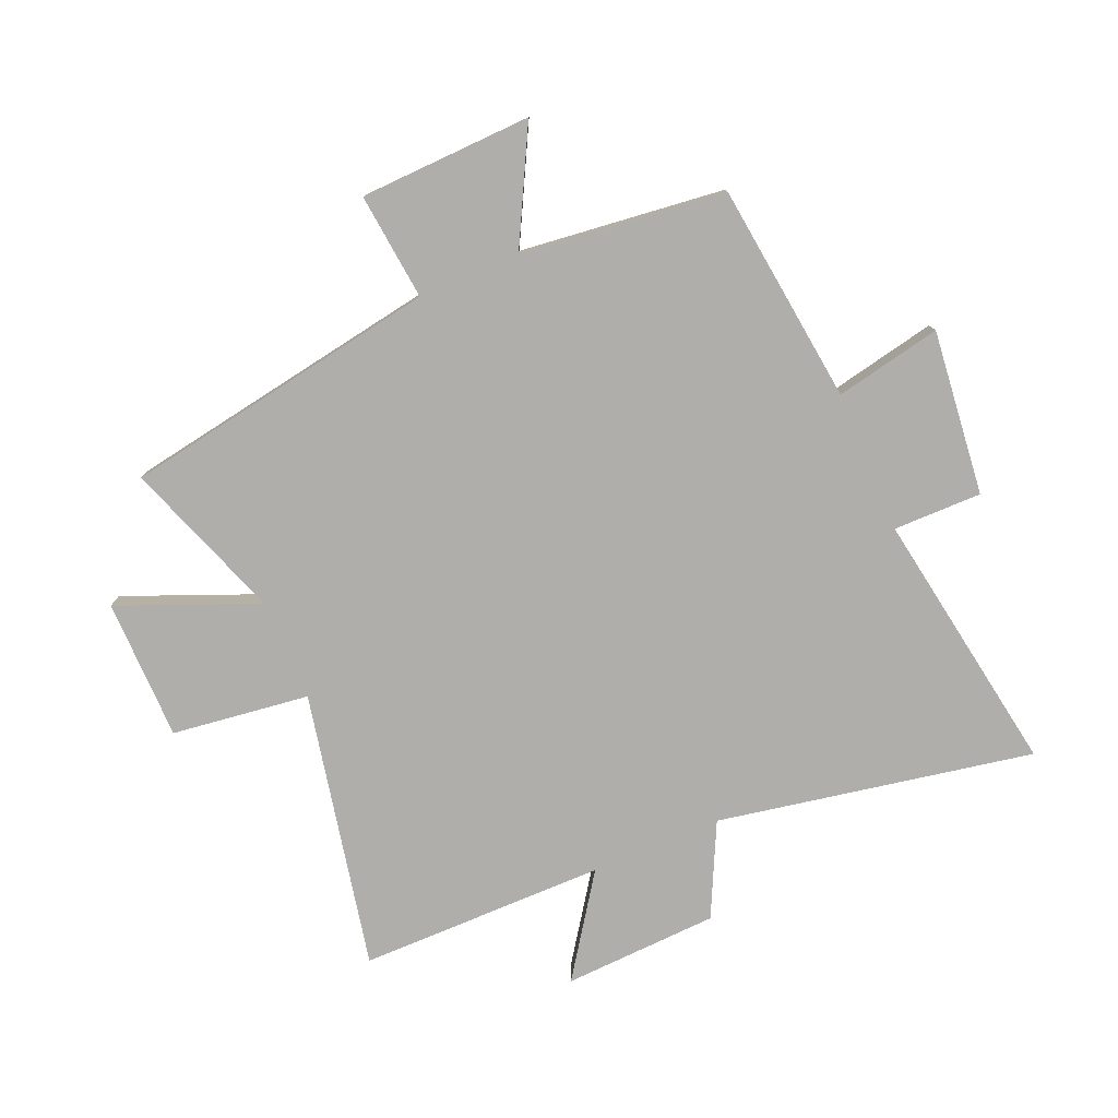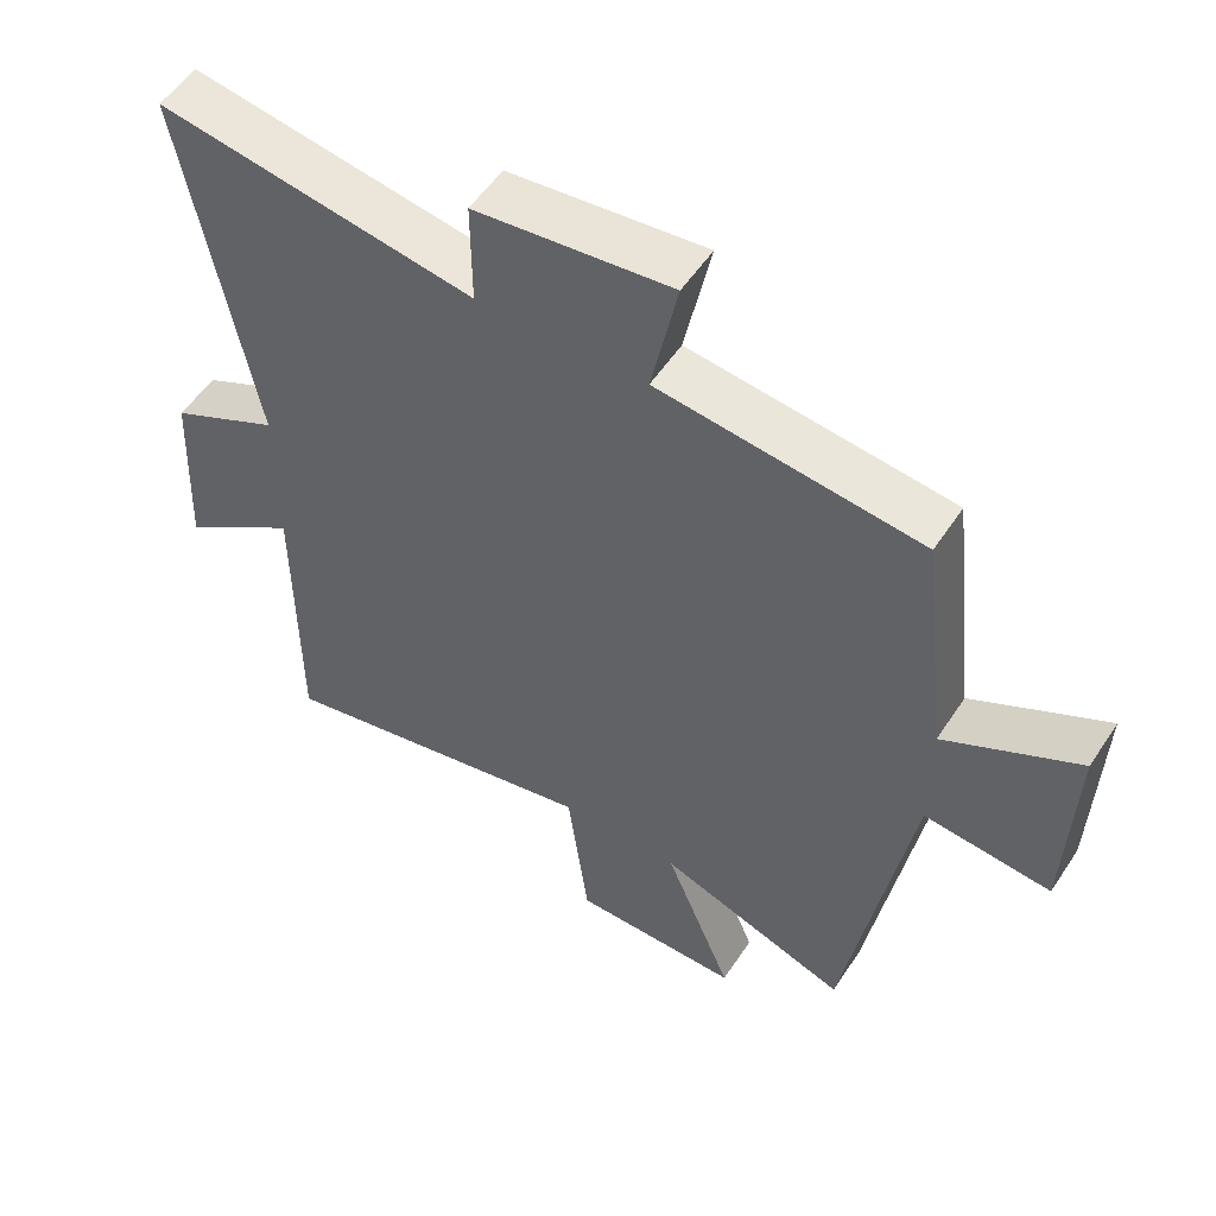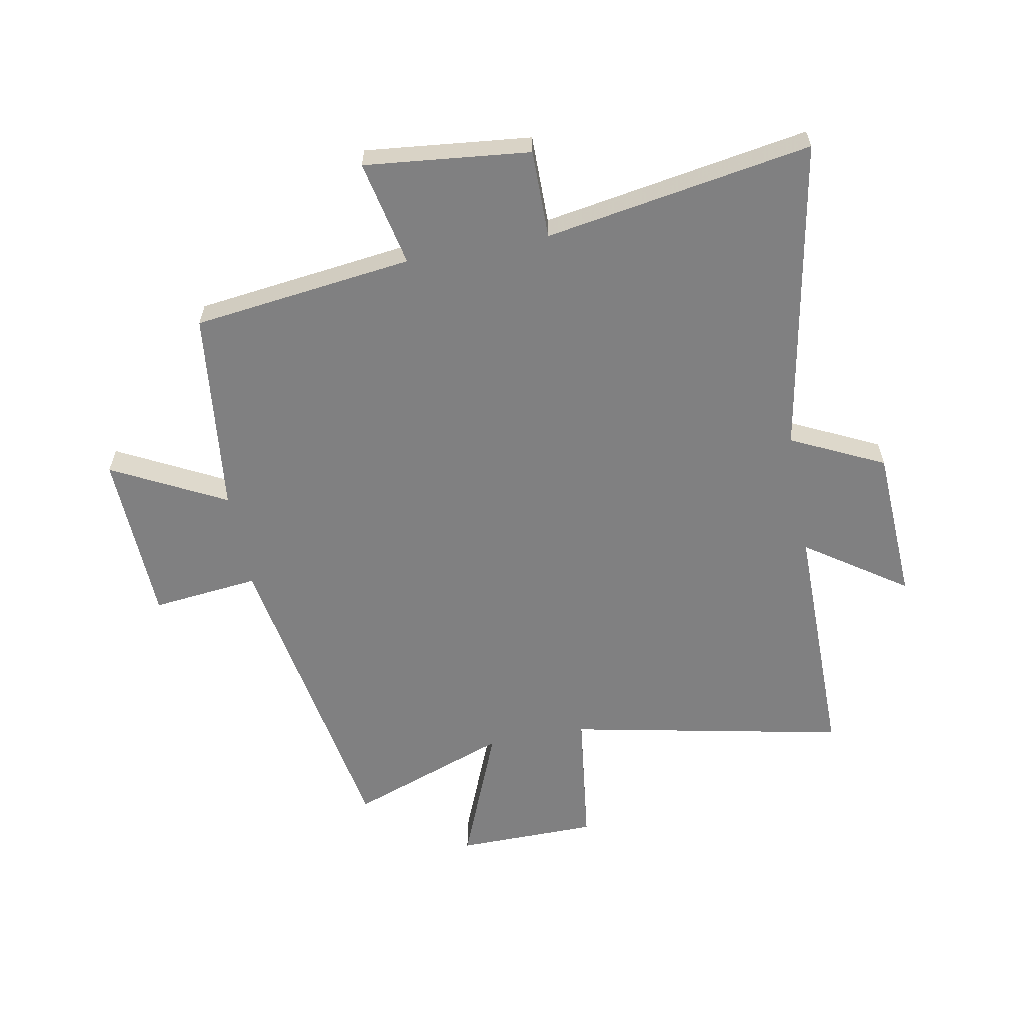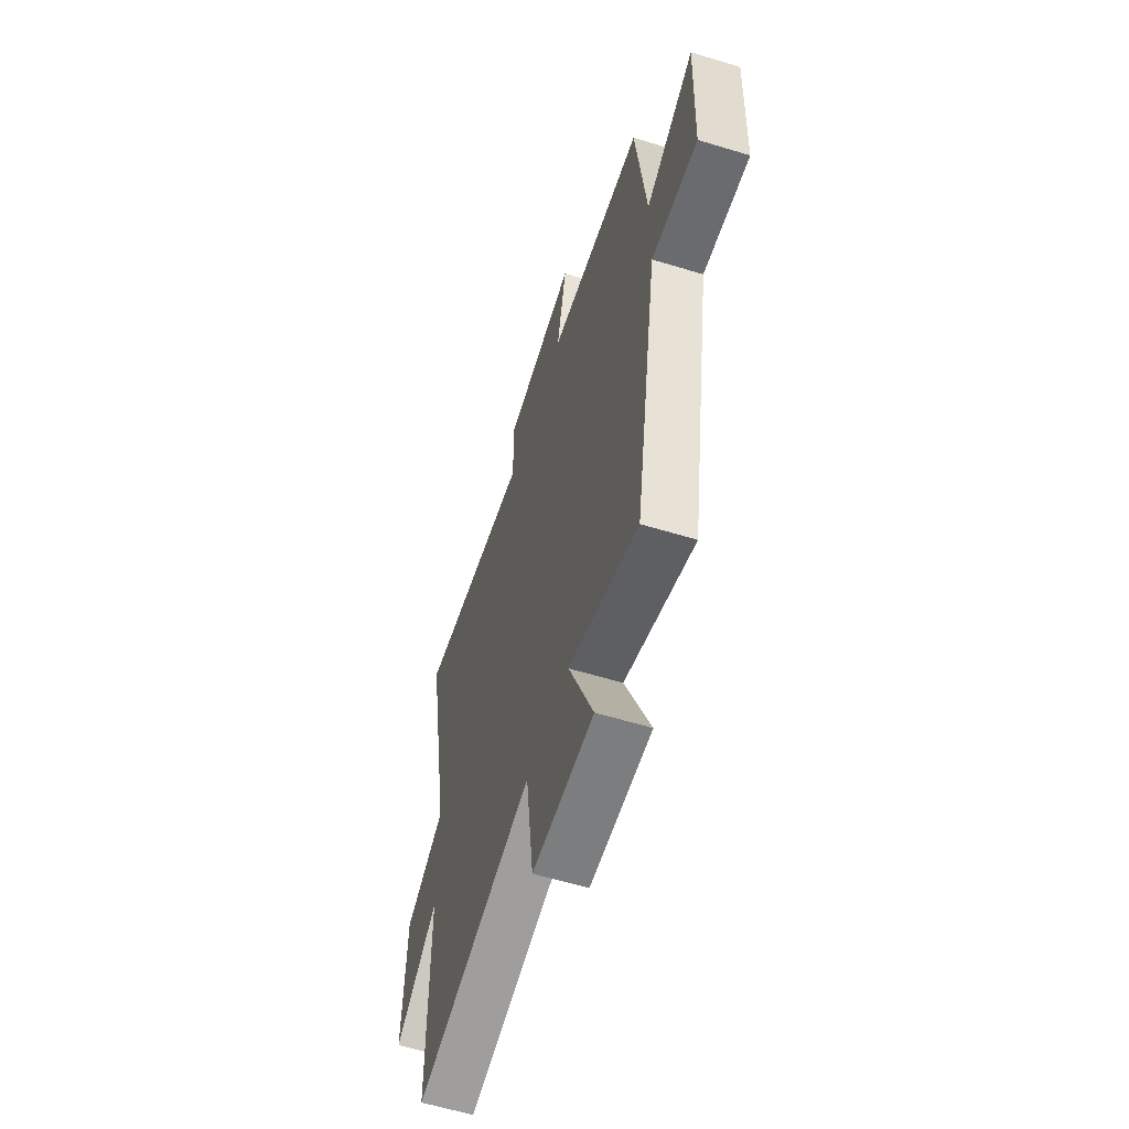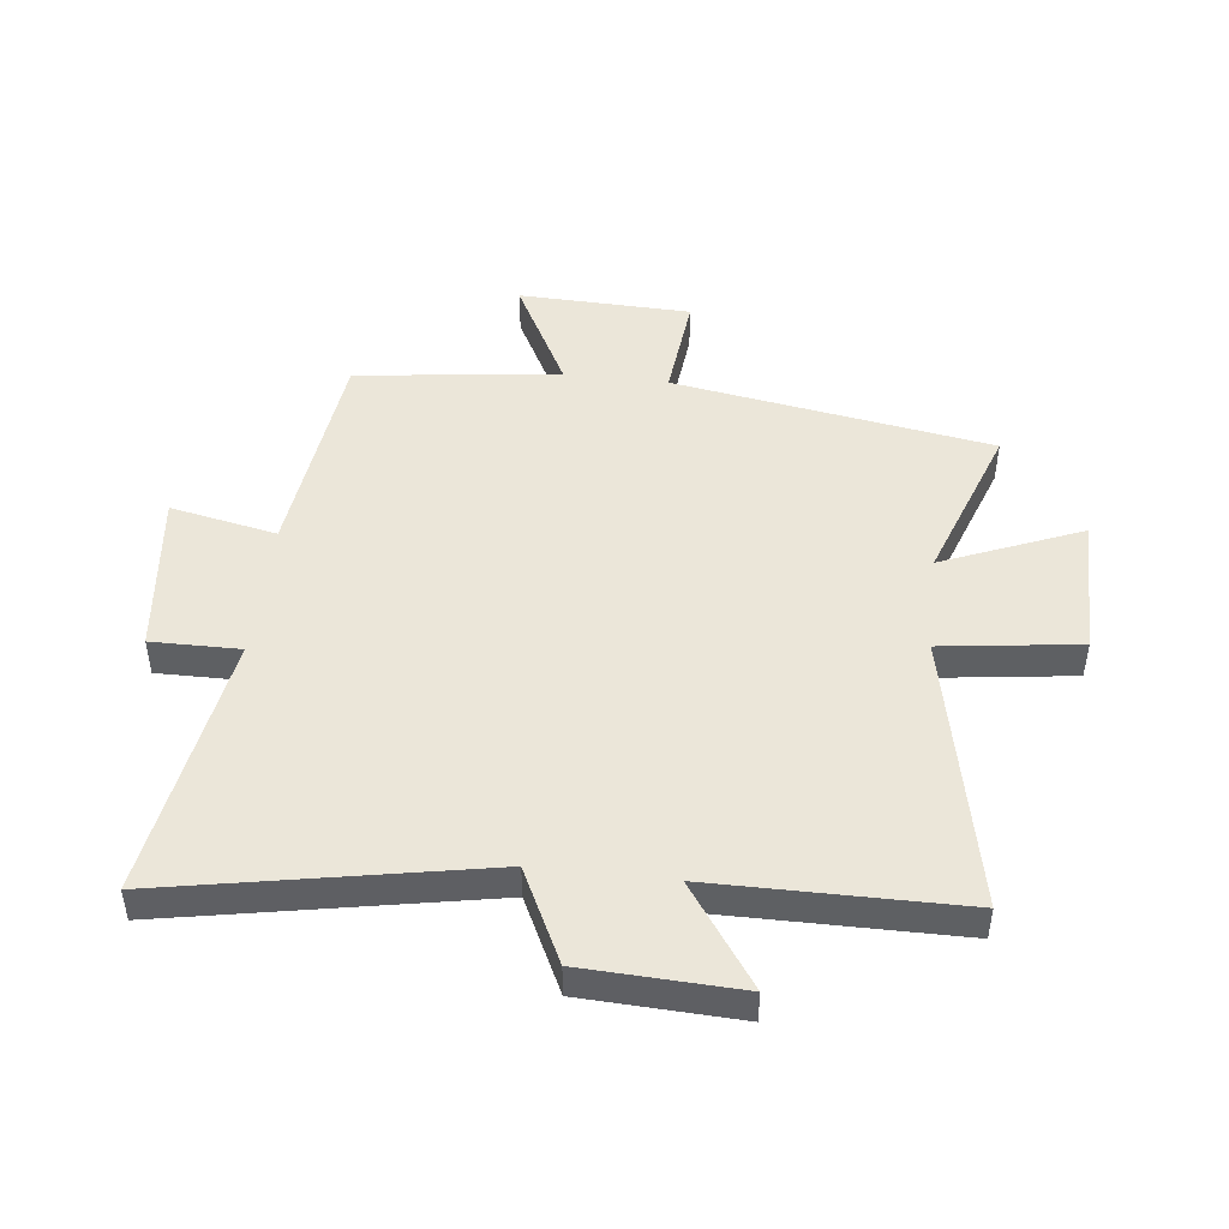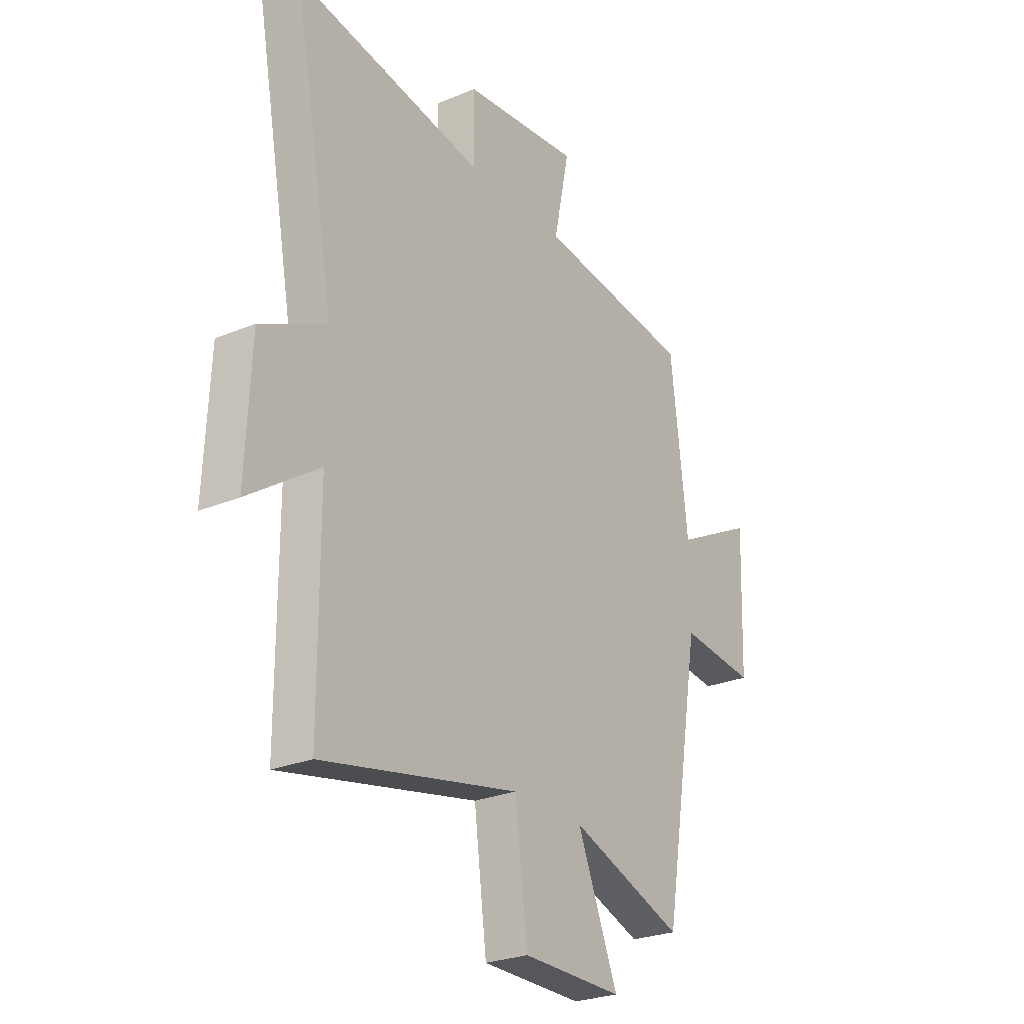
<metadata>
{"format":"obj","ext":"obj","renderer":"f3d","projection":"perspective","resolution":1024,"background":"white","views":[{"elev":-77.9,"azim":-66.9,"up":"+Y"},{"elev":53.9,"azim":-147.2,"up":"+Z"},{"elev":-60.2,"azim":10.8,"up":"+Y"},{"elev":-59.4,"azim":-107.4,"up":"+Z"},{"elev":47.1,"azim":96.4,"up":"+Y"},{"elev":-26.2,"azim":123.5,"up":"+Z"}]}
</metadata>
<code>
v -0.46 0.07 0.455
v -0.089 0.07 0.5
v -0.126 0.07 0.679
v 0.152 0.07 0.649
v 0.151 0.07 0.5
v 0.599 0.07 0.574
v 0.5 0.07 0.043
v 0.656 0.07 -0.033
v 0.668 0.07 -0.295
v 0.5 0.07 -0.179
v 0.499 0.07 -0.596
v 0.033 0.07 -0.5
v 0.003 0.07 -0.732
v -0.235 0.07 -0.734
v -0.139 0.07 -0.5
v -0.409 0.07 -0.597
v -0.5 0.07 -0.061
v -0.68 0.07 -0.08
v -0.69 0.07 0.21
v -0.5 0.07 0.111
v -0.46 0 0.455
v -0.089 0 0.5
v -0.126 0 0.679
v 0.152 0 0.649
v 0.151 0 0.5
v 0.599 0 0.574
v 0.5 0 0.043
v 0.656 0 -0.033
v 0.668 0 -0.295
v 0.5 0 -0.179
v 0.499 0 -0.596
v 0.033 0 -0.5
v 0.003 0 -0.732
v -0.235 0 -0.734
v -0.139 0 -0.5
v -0.409 0 -0.597
v -0.5 0 -0.061
v -0.68 0 -0.08
v -0.69 0 0.21
v -0.5 0 0.111
f 17 18 19 20
f 15 16 17 20
f 15 20 1 2
f 12 13 14 15
f 12 15 2
f 10 11 12 2
f 7 8 9 10
f 7 10 2 3
f 5 6 7
f 5 7 3
f 3 4 5
f 40 39 38 37
f 40 37 36 35
f 22 21 40 35
f 35 34 33 32
f 22 35 32
f 22 32 31 30
f 30 29 28 27
f 23 22 30 27
f 27 26 25
f 23 27 25
f 25 24 23
f 1 21 22 2
f 2 22 23 3
f 3 23 24 4
f 4 24 25 5
f 5 25 26 6
f 6 26 27 7
f 7 27 28 8
f 8 28 29 9
f 9 29 30 10
f 10 30 31 11
f 11 31 32 12
f 12 32 33 13
f 13 33 34 14
f 14 34 35 15
f 15 35 36 16
f 16 36 37 17
f 17 37 38 18
f 18 38 39 19
f 19 39 40 20
f 20 40 21 1

</code>
